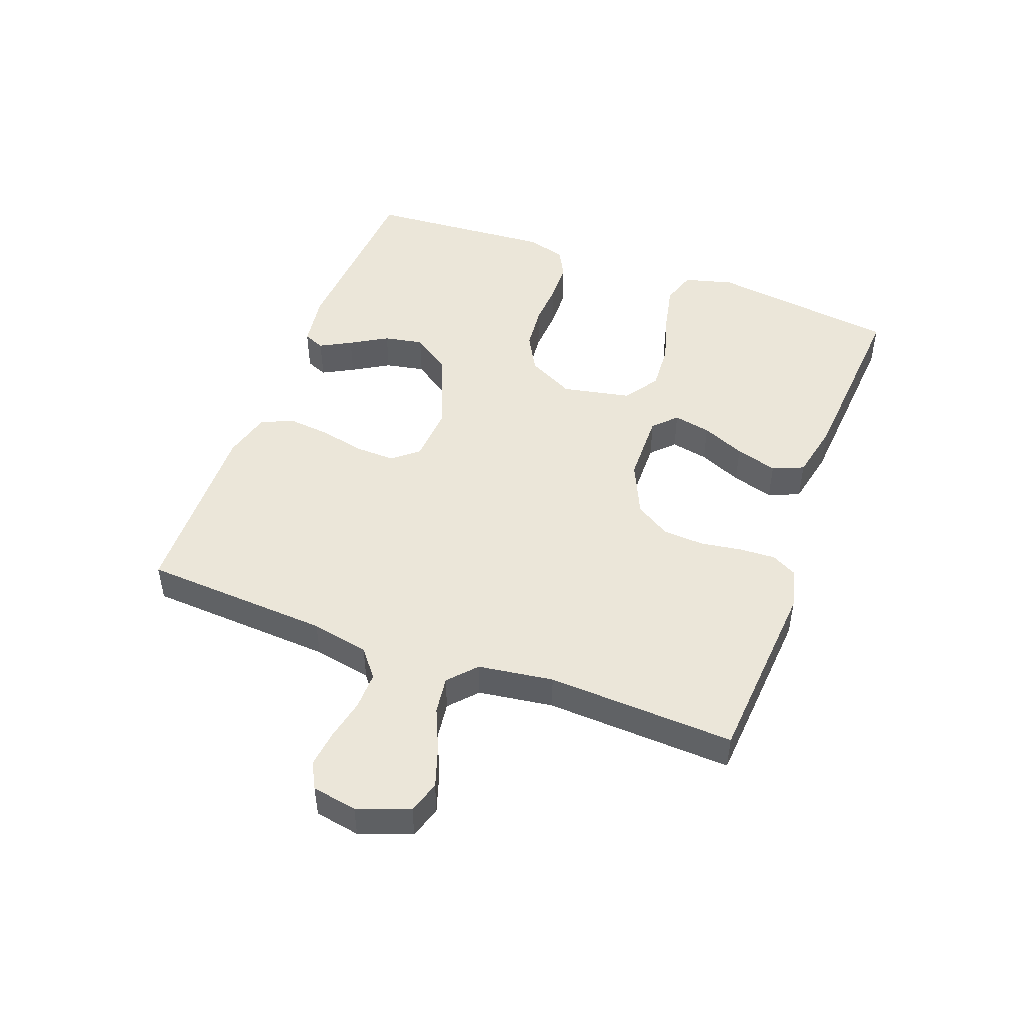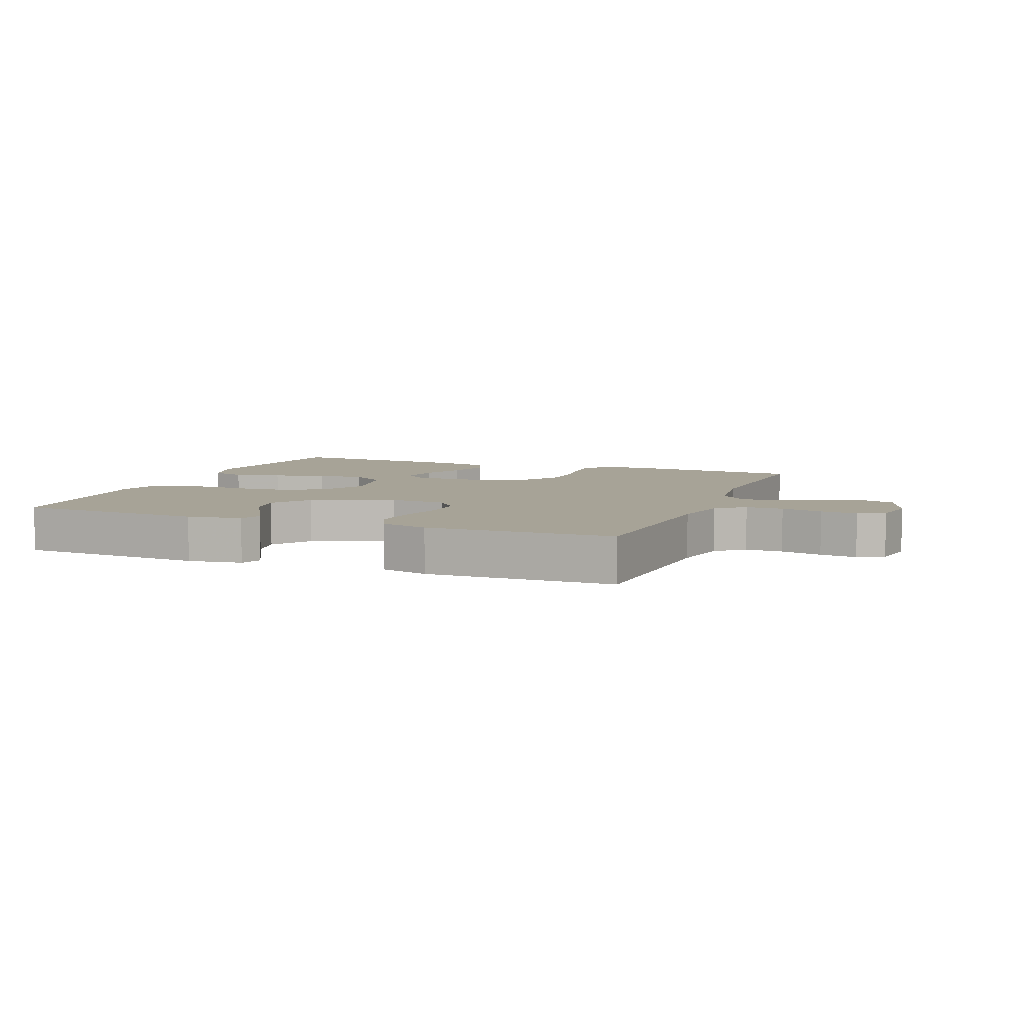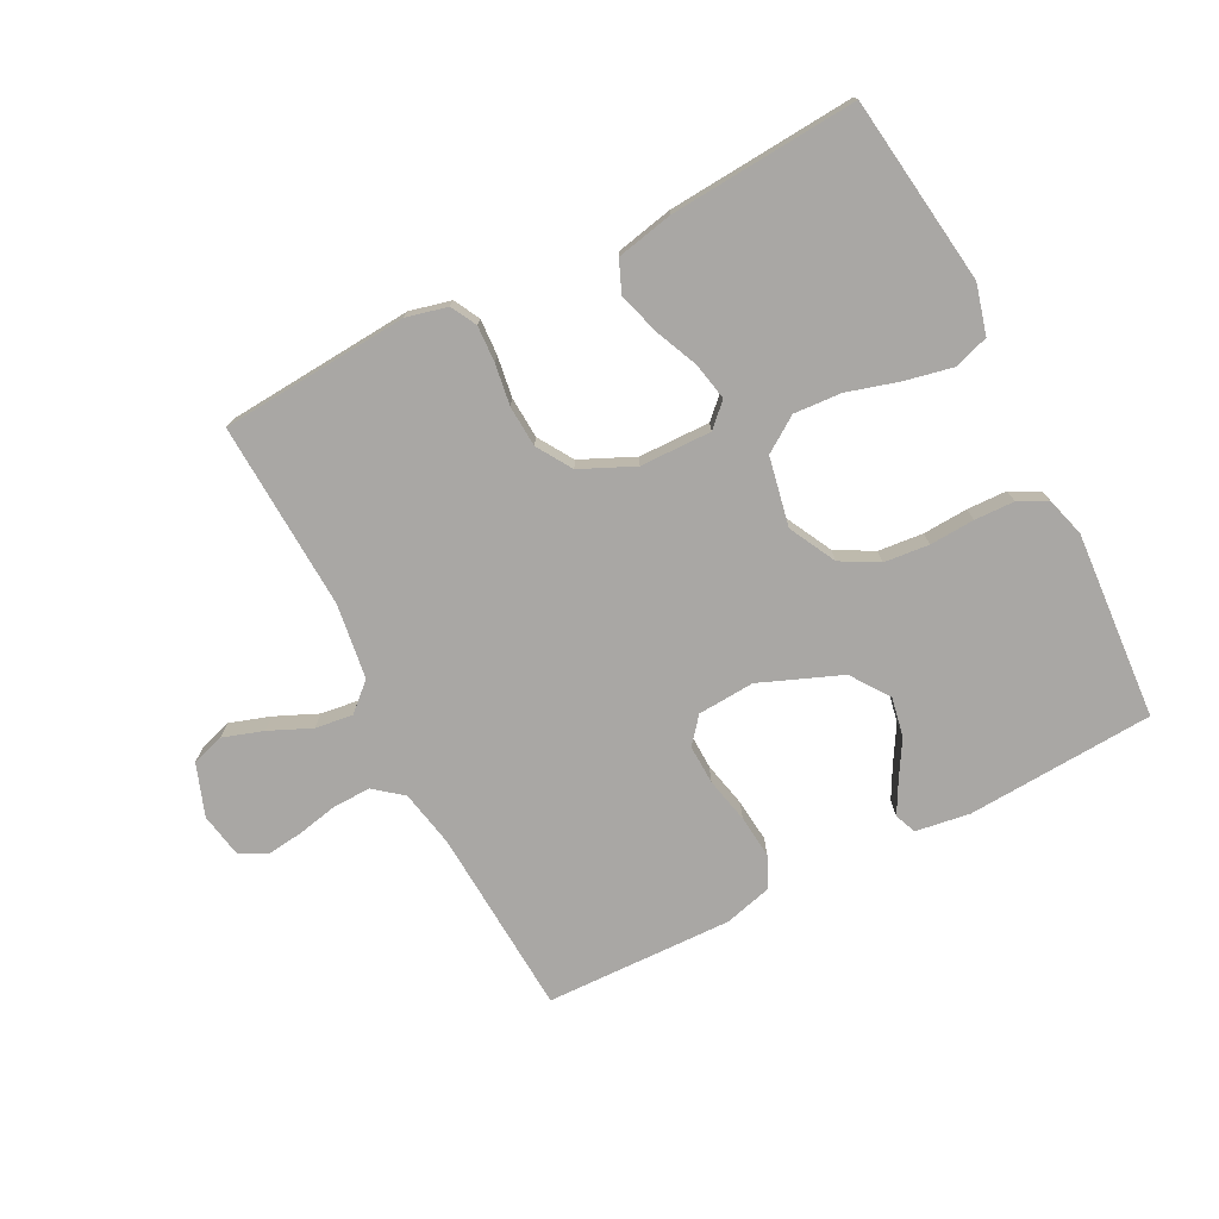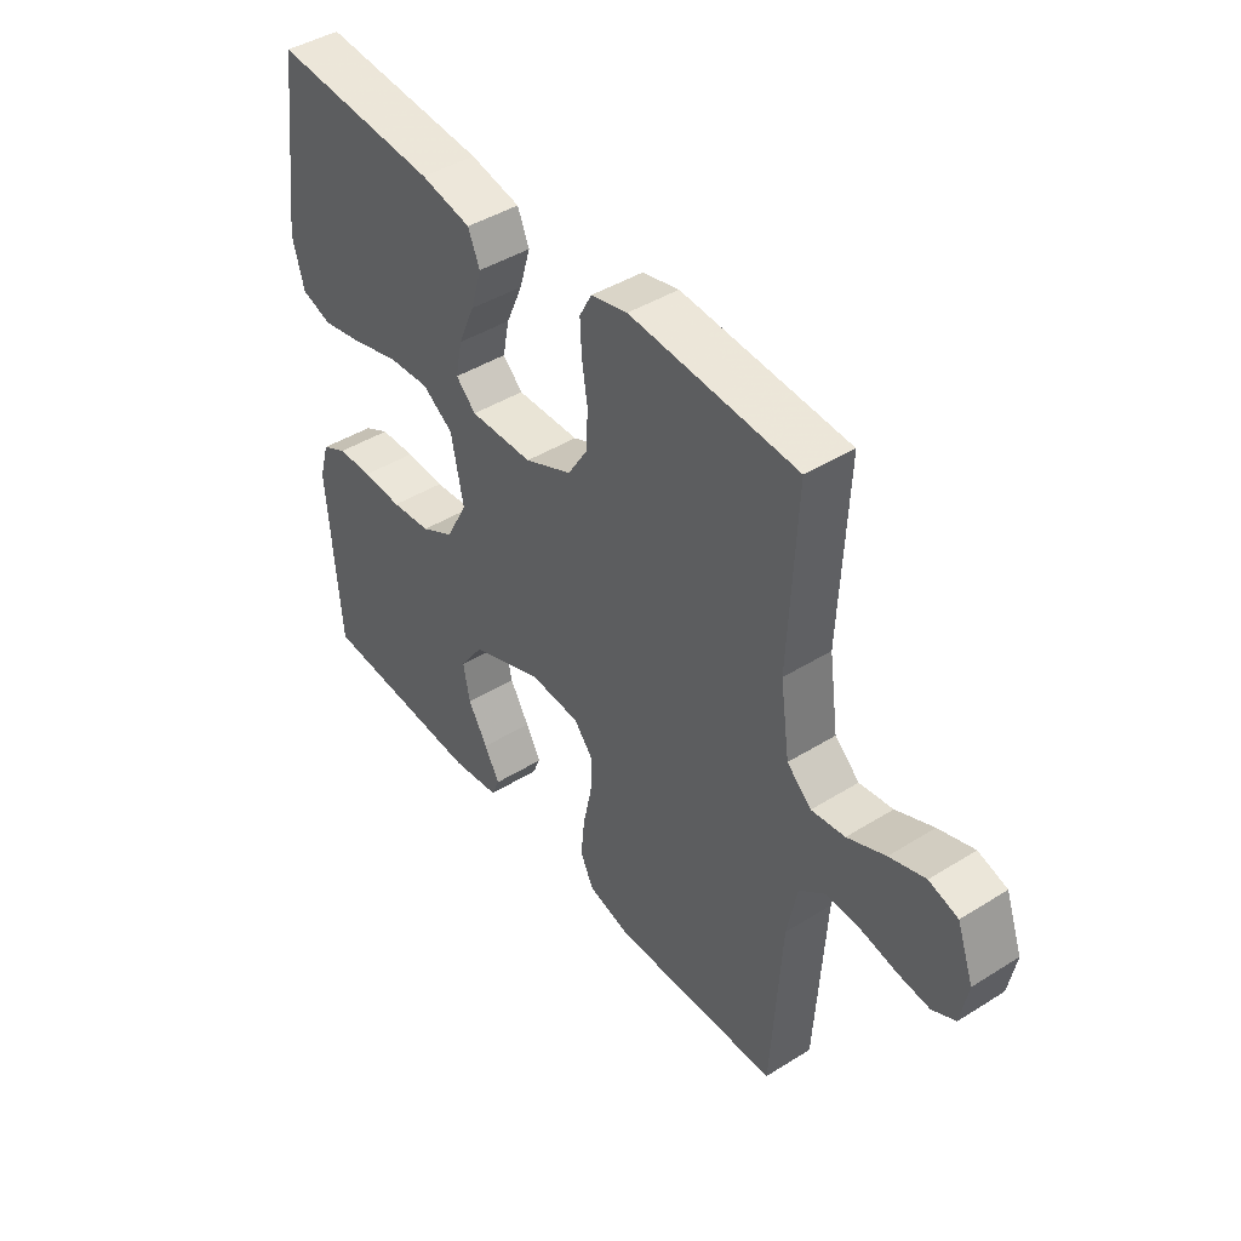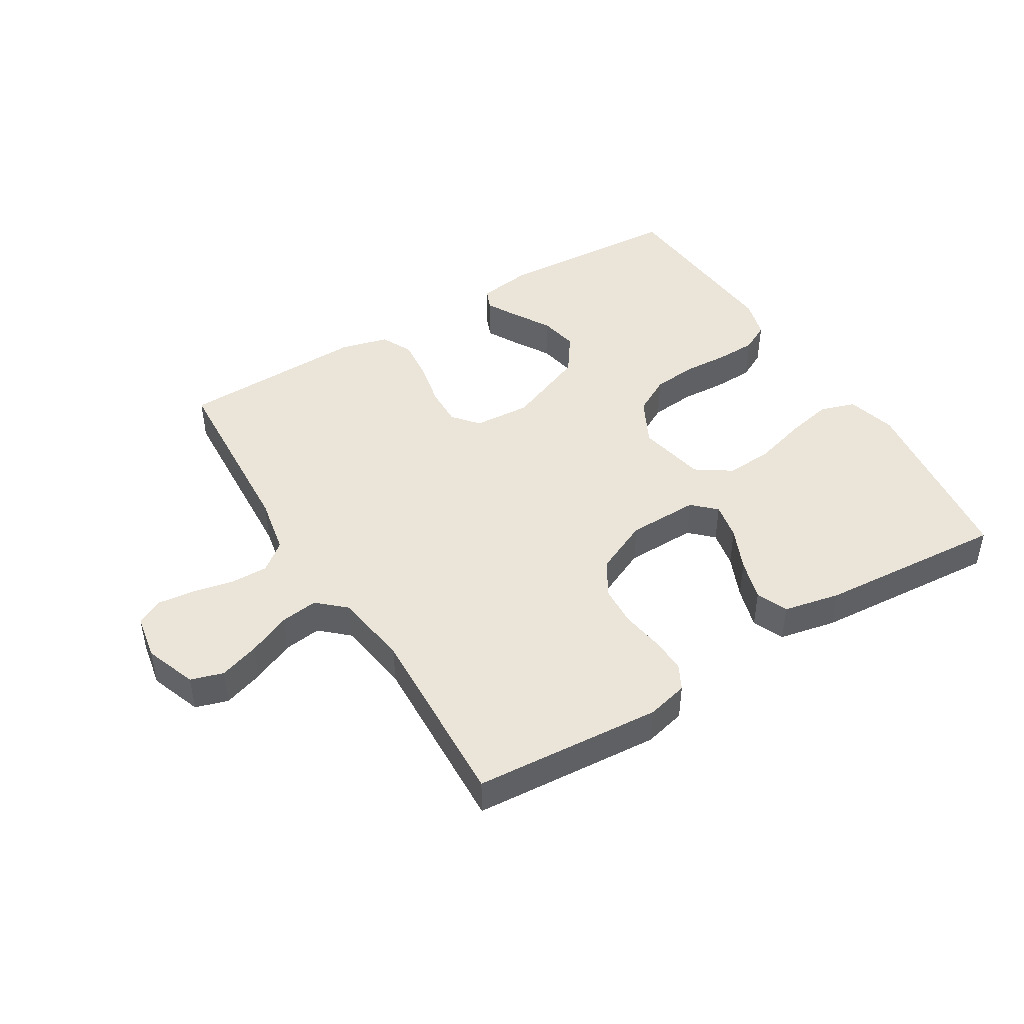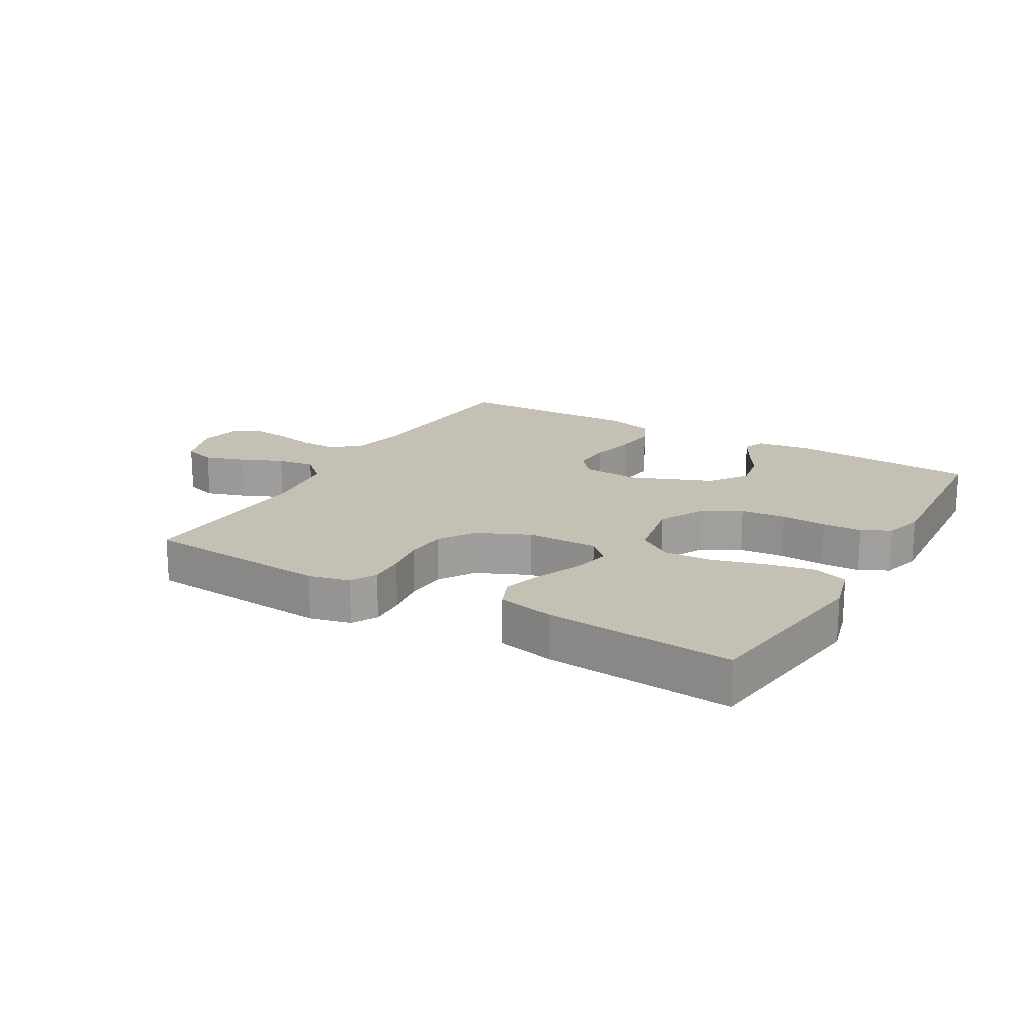
<metadata>
{"format":"obj","ext":"obj","renderer":"f3d","projection":"perspective","resolution":1024,"background":"white","views":[{"elev":48.0,"azim":-69.6,"up":"+Y"},{"elev":6.7,"azim":-158.6,"up":"+Y"},{"elev":-74.8,"azim":27.2,"up":"+Y"},{"elev":43.5,"azim":-126.4,"up":"+Z"},{"elev":45.4,"azim":-31.5,"up":"+Y"},{"elev":18.3,"azim":30.2,"up":"+Y"}]}
</metadata>
<code>
v -0.5 0.07 0.5
v -0.2 0.07 0.522
v -0.134 0.07 0.506
v -0.112 0.07 0.465
v -0.115 0.07 0.407
v -0.125 0.07 0.341
v -0.121 0.07 0.275
v -0.086 0.07 0.219
v 0 0.07 0.18
v 0.114 0.07 0.178
v 0.15 0.07 0.213
v 0.138 0.07 0.273
v 0.108 0.07 0.342
v 0.088 0.07 0.409
v 0.109 0.07 0.459
v 0.2 0.07 0.478
v 0.5 0.07 0.5
v 0.54 0.07 0.2
v 0.519 0.07 0.121
v 0.463 0.07 0.103
v 0.387 0.07 0.119
v 0.304 0.07 0.143
v 0.228 0.07 0.148
v 0.172 0.07 0.11
v 0.15 0.07 0
v 0.189 0.07 -0.075
v 0.249 0.07 -0.108
v 0.321 0.07 -0.115
v 0.393 0.07 -0.111
v 0.457 0.07 -0.113
v 0.503 0.07 -0.137
v 0.521 0.07 -0.2
v 0.5 0.07 -0.5
v 0.2 0.07 -0.518
v 0.113 0.07 -0.505
v 0.099 0.07 -0.471
v 0.126 0.07 -0.421
v 0.161 0.07 -0.362
v 0.173 0.07 -0.299
v 0.13 0.07 -0.238
v 0 0.07 -0.186
v -0.091 0.07 -0.192
v -0.125 0.07 -0.233
v -0.123 0.07 -0.296
v -0.107 0.07 -0.369
v -0.1 0.07 -0.438
v -0.124 0.07 -0.488
v -0.2 0.07 -0.508
v -0.5 0.07 -0.5
v -0.518 0.07 -0.2
v -0.536 0.07 -0.108
v -0.581 0.07 -0.072
v -0.641 0.07 -0.073
v -0.707 0.07 -0.087
v -0.766 0.07 -0.094
v -0.808 0.07 -0.072
v -0.821 0.07 0
v -0.791 0.07 0.083
v -0.739 0.07 0.099
v -0.675 0.07 0.078
v -0.607 0.07 0.048
v -0.547 0.07 0.04
v -0.503 0.07 0.08
v -0.486 0.07 0.2
v -0.5 0 0.5
v -0.2 0 0.522
v -0.134 0 0.506
v -0.112 0 0.465
v -0.115 0 0.407
v -0.125 0 0.341
v -0.121 0 0.275
v -0.086 0 0.219
v 0 0 0.18
v 0.114 0 0.178
v 0.15 0 0.213
v 0.138 0 0.273
v 0.108 0 0.342
v 0.088 0 0.409
v 0.109 0 0.459
v 0.2 0 0.478
v 0.5 0 0.5
v 0.54 0 0.2
v 0.519 0 0.121
v 0.463 0 0.103
v 0.387 0 0.119
v 0.304 0 0.143
v 0.228 0 0.148
v 0.172 0 0.11
v 0.15 0 0
v 0.189 0 -0.075
v 0.249 0 -0.108
v 0.321 0 -0.115
v 0.393 0 -0.111
v 0.457 0 -0.113
v 0.503 0 -0.137
v 0.521 0 -0.2
v 0.5 0 -0.5
v 0.2 0 -0.518
v 0.113 0 -0.505
v 0.099 0 -0.471
v 0.126 0 -0.421
v 0.161 0 -0.362
v 0.173 0 -0.299
v 0.13 0 -0.238
v 0 0 -0.186
v -0.091 0 -0.192
v -0.125 0 -0.233
v -0.123 0 -0.296
v -0.107 0 -0.369
v -0.1 0 -0.438
v -0.124 0 -0.488
v -0.2 0 -0.508
v -0.5 0 -0.5
v -0.518 0 -0.2
v -0.536 0 -0.108
v -0.581 0 -0.072
v -0.641 0 -0.073
v -0.707 0 -0.087
v -0.766 0 -0.094
v -0.808 0 -0.072
v -0.821 0 0
v -0.791 0 0.083
v -0.739 0 0.099
v -0.675 0 0.078
v -0.607 0 0.048
v -0.547 0 0.04
v -0.503 0 0.08
v -0.486 0 0.2
f 59 60 61
f 58 59 61
f 57 58 61
f 56 57 61
f 55 56 61
f 54 55 61
f 53 54 61
f 52 53 61 62
f 51 52 62 63
f 48 49 50
f 47 48 50
f 46 47 50
f 45 46 50
f 44 45 50
f 50 51 63
f 44 50 63
f 43 44 63
f 36 37 38
f 35 36 38
f 34 35 38
f 33 34 38
f 32 33 38
f 31 32 38
f 30 31 38
f 29 30 38
f 28 29 38
f 27 28 38 39
f 26 27 39 40
f 20 21 22
f 19 20 22
f 18 19 22
f 17 18 22
f 16 17 22
f 15 16 22
f 14 15 22
f 13 14 22
f 12 13 22
f 11 12 22 23
f 10 11 23 24
f 4 5 6
f 3 4 6
f 2 3 6
f 1 2 6
f 64 1 6
f 64 6 7
f 64 7 8
f 63 64 8
f 43 63 8
f 42 43 8
f 41 42 8 9
f 40 41 9
f 26 40 9
f 25 26 9
f 9 10 24 25
f 125 124 123
f 125 123 122
f 125 122 121
f 125 121 120
f 125 120 119
f 125 119 118
f 125 118 117
f 126 125 117 116
f 127 126 116 115
f 114 113 112
f 114 112 111
f 114 111 110
f 114 110 109
f 114 109 108
f 127 115 114
f 127 114 108
f 127 108 107
f 102 101 100
f 102 100 99
f 102 99 98
f 102 98 97
f 102 97 96
f 102 96 95
f 102 95 94
f 102 94 93
f 102 93 92
f 103 102 92 91
f 104 103 91 90
f 86 85 84
f 86 84 83
f 86 83 82
f 86 82 81
f 86 81 80
f 86 80 79
f 86 79 78
f 86 78 77
f 86 77 76
f 87 86 76 75
f 88 87 75 74
f 70 69 68
f 70 68 67
f 70 67 66
f 70 66 65
f 70 65 128
f 71 70 128
f 72 71 128
f 72 128 127
f 72 127 107
f 72 107 106
f 73 72 106 105
f 73 105 104
f 73 104 90
f 73 90 89
f 89 88 74 73
f 1 65 66 2
f 2 66 67 3
f 3 67 68 4
f 4 68 69 5
f 5 69 70 6
f 6 70 71 7
f 7 71 72 8
f 8 72 73 9
f 9 73 74 10
f 10 74 75 11
f 11 75 76 12
f 12 76 77 13
f 13 77 78 14
f 14 78 79 15
f 15 79 80 16
f 16 80 81 17
f 17 81 82 18
f 18 82 83 19
f 19 83 84 20
f 20 84 85 21
f 21 85 86 22
f 22 86 87 23
f 23 87 88 24
f 24 88 89 25
f 25 89 90 26
f 26 90 91 27
f 27 91 92 28
f 28 92 93 29
f 29 93 94 30
f 30 94 95 31
f 31 95 96 32
f 32 96 97 33
f 33 97 98 34
f 34 98 99 35
f 35 99 100 36
f 36 100 101 37
f 37 101 102 38
f 38 102 103 39
f 39 103 104 40
f 40 104 105 41
f 41 105 106 42
f 42 106 107 43
f 43 107 108 44
f 44 108 109 45
f 45 109 110 46
f 46 110 111 47
f 47 111 112 48
f 48 112 113 49
f 49 113 114 50
f 50 114 115 51
f 51 115 116 52
f 52 116 117 53
f 53 117 118 54
f 54 118 119 55
f 55 119 120 56
f 56 120 121 57
f 57 121 122 58
f 58 122 123 59
f 59 123 124 60
f 60 124 125 61
f 61 125 126 62
f 62 126 127 63
f 63 127 128 64
f 64 128 65 1

</code>
